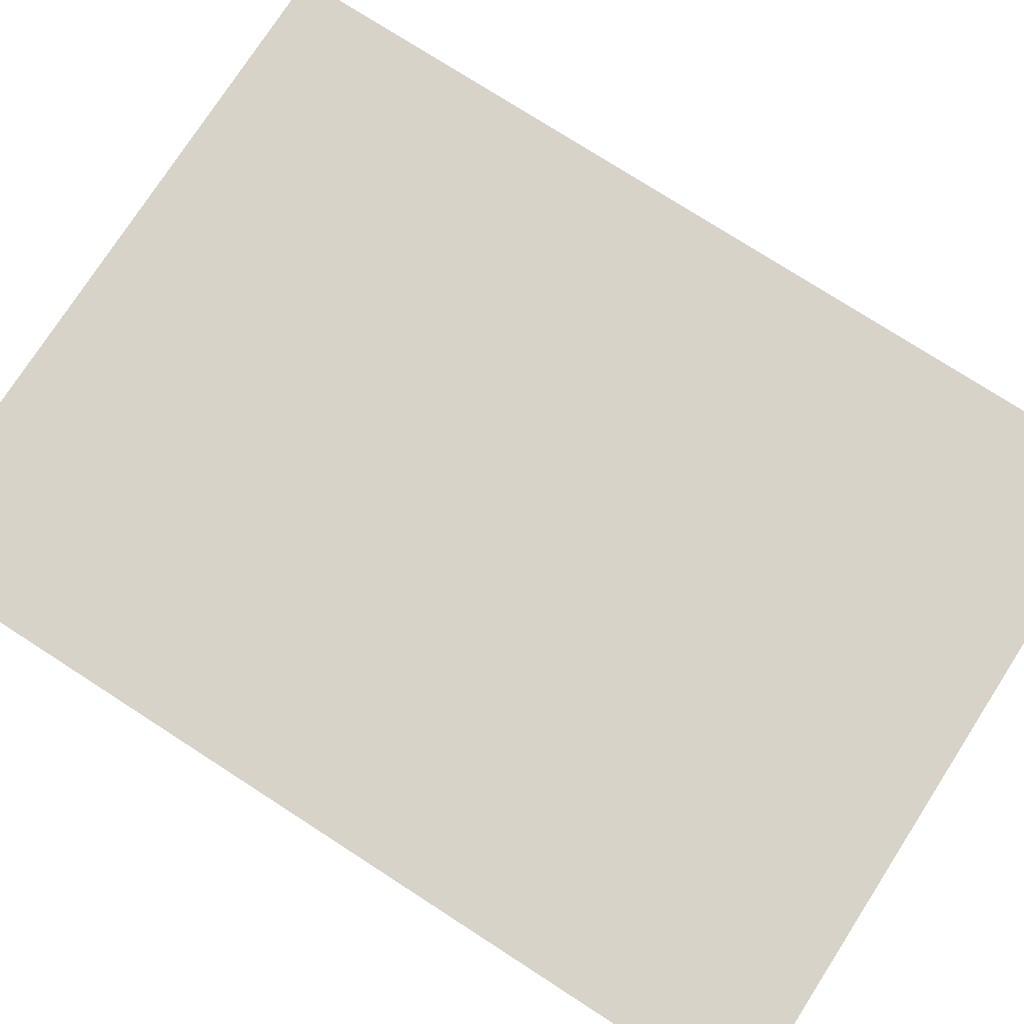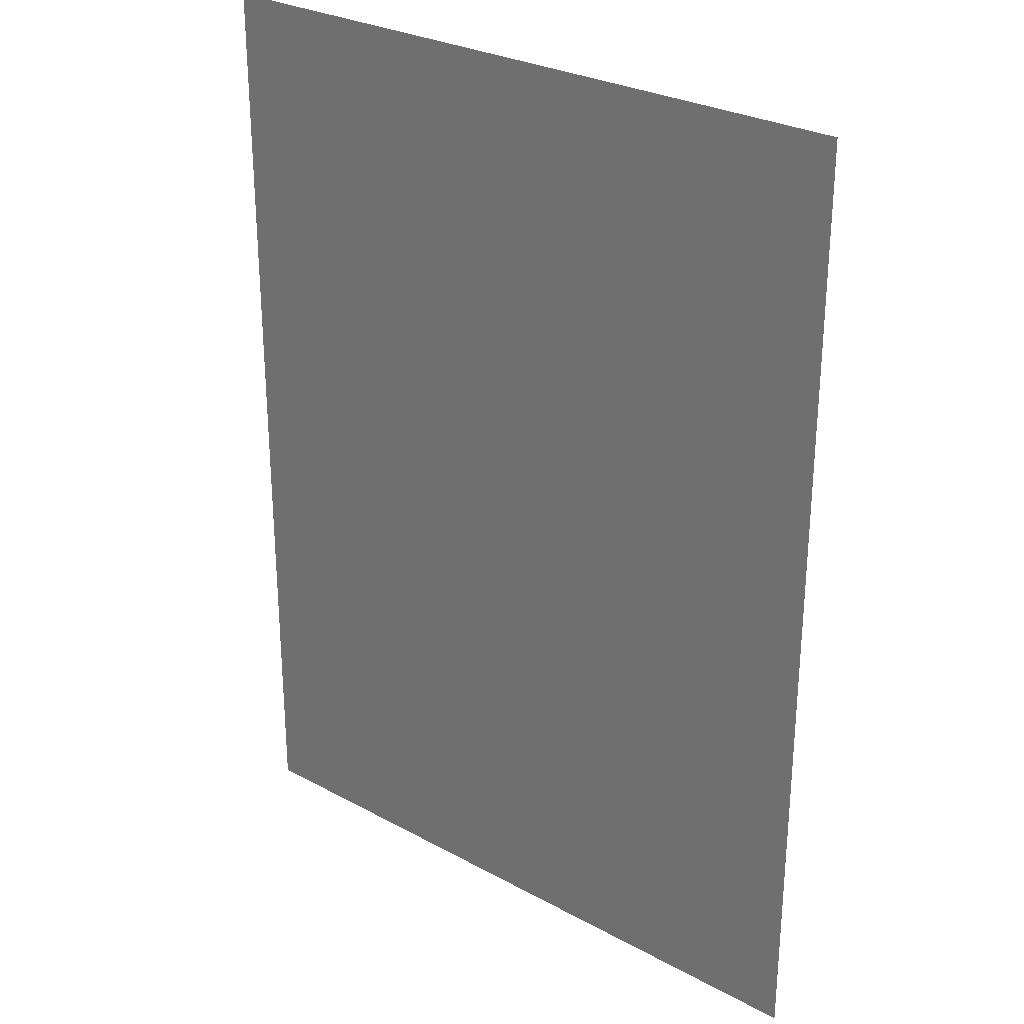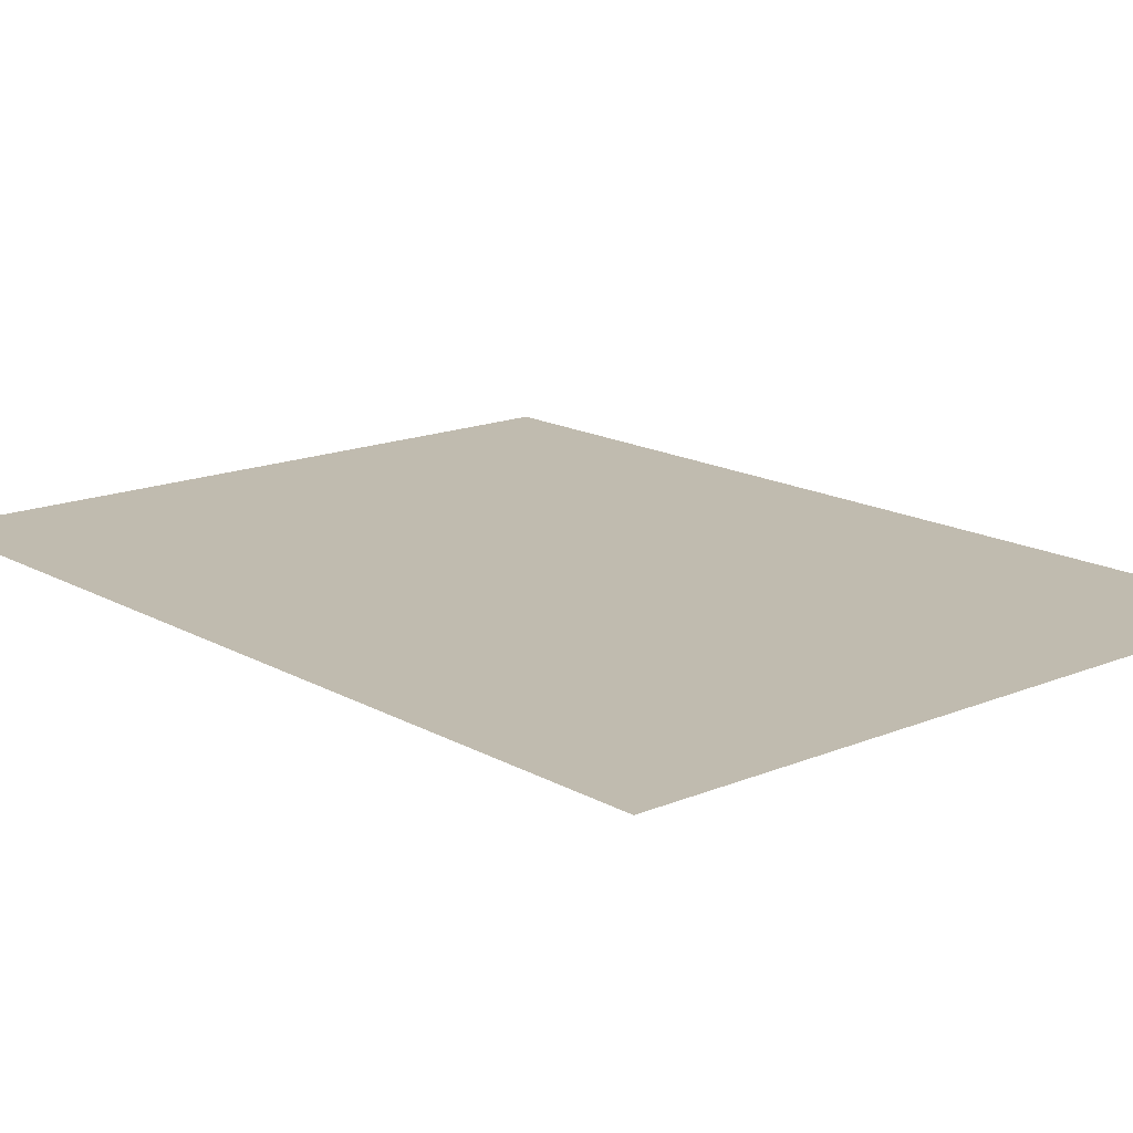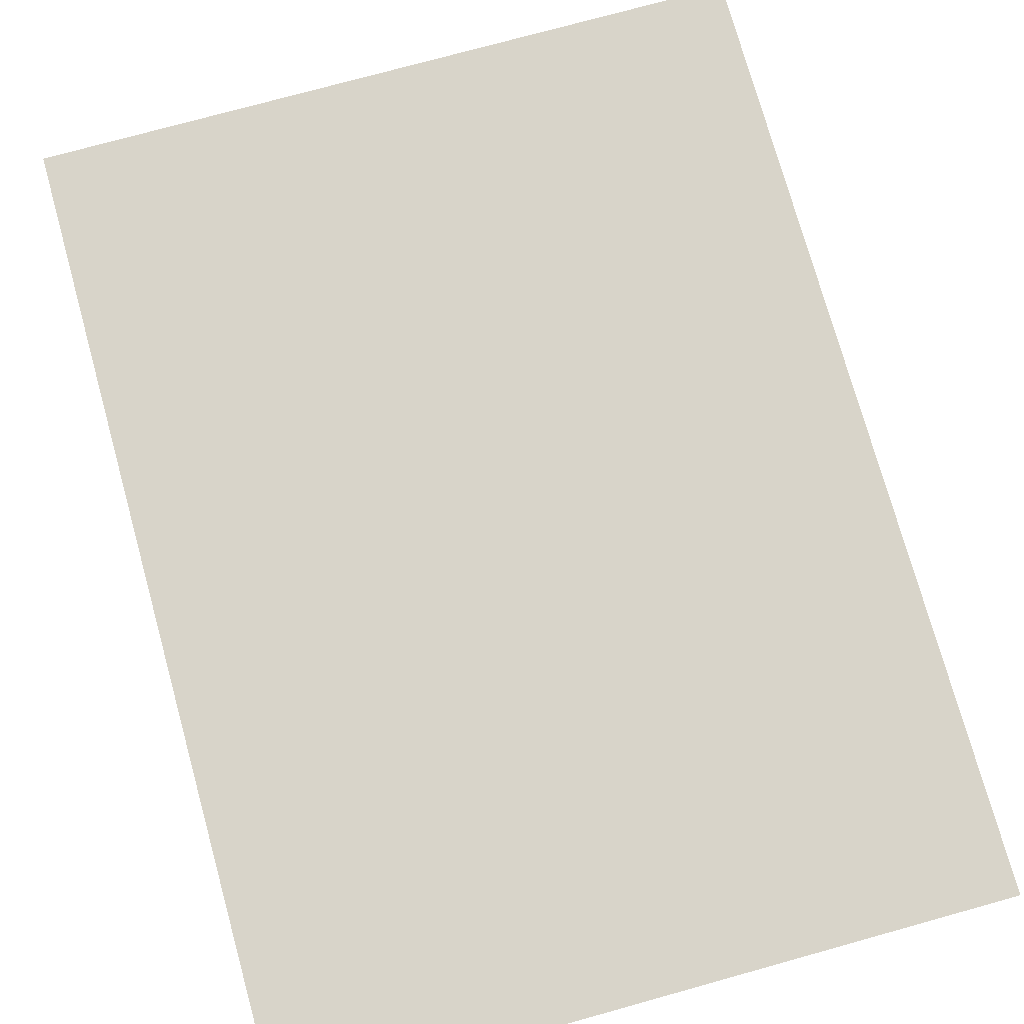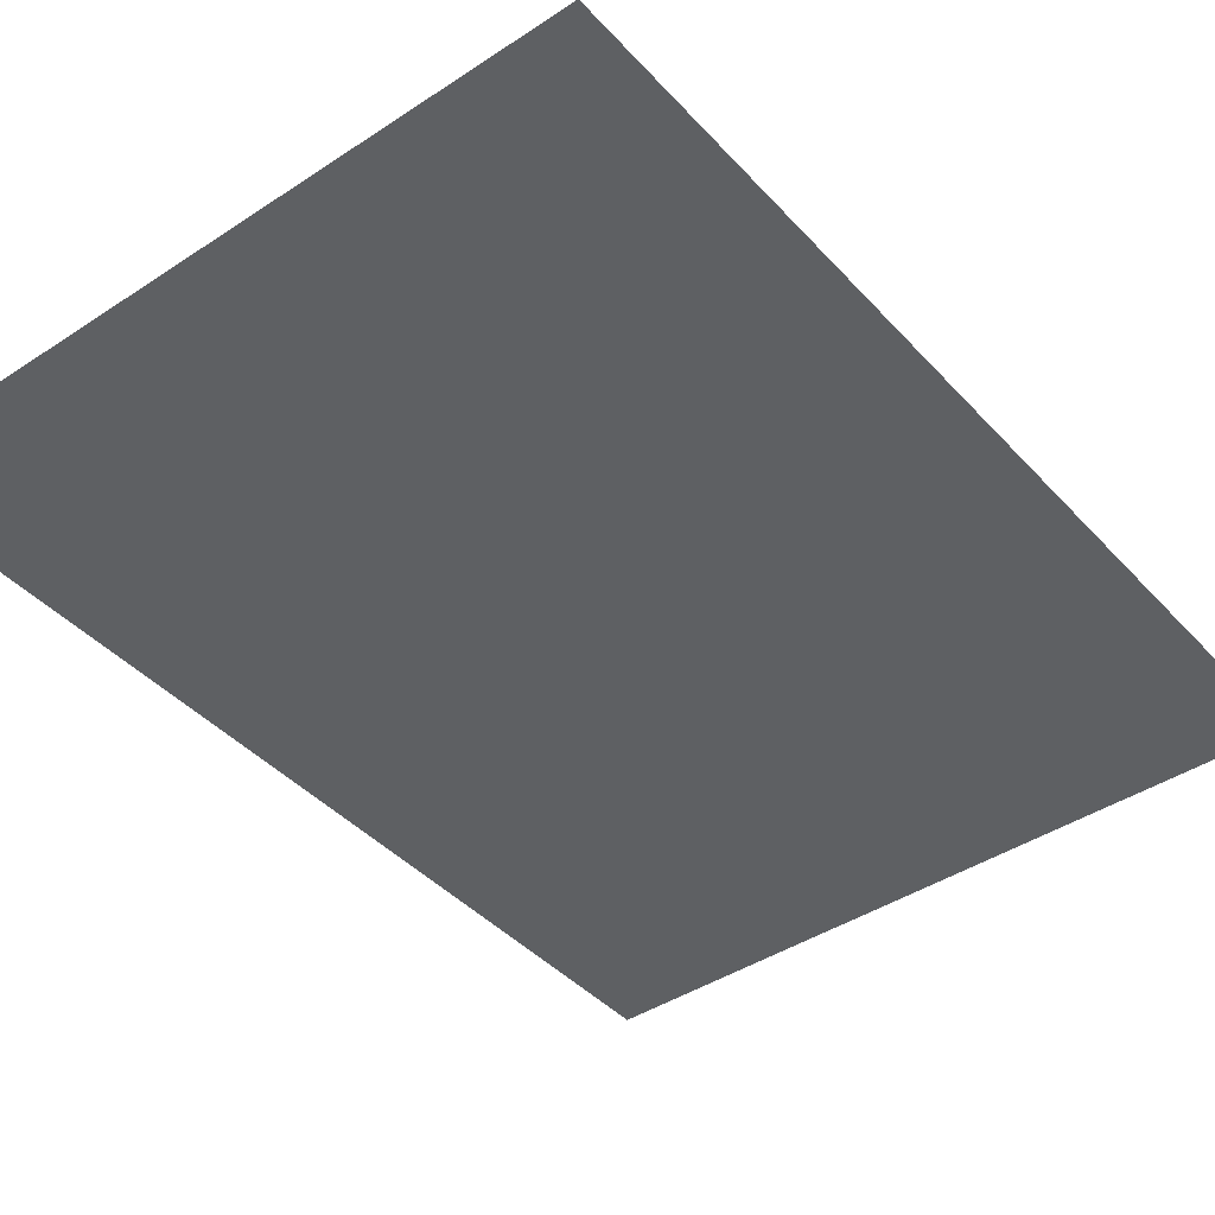
<metadata>
{"format":"obj","ext":"obj","renderer":"f3d","projection":"perspective","resolution":1024,"background":"white","views":[{"elev":76.3,"azim":122.8,"up":"+Y"},{"elev":28.2,"azim":39.5,"up":"+Z"},{"elev":15.9,"azim":-40.8,"up":"+Y"},{"elev":75.2,"azim":-15.5,"up":"+Y"},{"elev":-42.1,"azim":-141.6,"up":"+Y"}]}
</metadata>
<code>
v  -1.894 0 1.277
v  -1.894 0 2.553
v  -0.9469 0 2.553
v  -0.9469 0 1.277
v  0 0 2.553
v  0 0 1.277
v  0.9469 0 2.553
v  0.9469 0 1.277
v  1.894 0 2.553
v  1.894 0 1.277
v  -1.894 0 -0
v  -0.9469 0 -0
v  0 0 -0
v  0.9469 0 -0
v  1.894 0 -0
v  -1.894 0 -1.277
v  -0.9469 0 -1.277
v  0 0 -1.277
v  0.9469 0 -1.277
v  1.894 0 -1.277
v  -1.894 0 -2.553
v  -0.9469 0 -2.553
v  0 0 -2.553
v  0.9469 0 -2.553
v  1.894 0 -2.553
o Plane002
g Plane002
f 1 2 3 4
f 4 3 5 6
f 6 5 7 8
f 8 7 9 10
f 11 1 4 12
f 12 4 6 13
f 13 6 8 14
f 14 8 10 15
f 16 11 12 17
f 17 12 13 18
f 18 13 14 19
f 19 14 15 20
f 21 16 17 22
f 22 17 18 23
f 23 18 19 24
f 24 19 20 25

</code>
